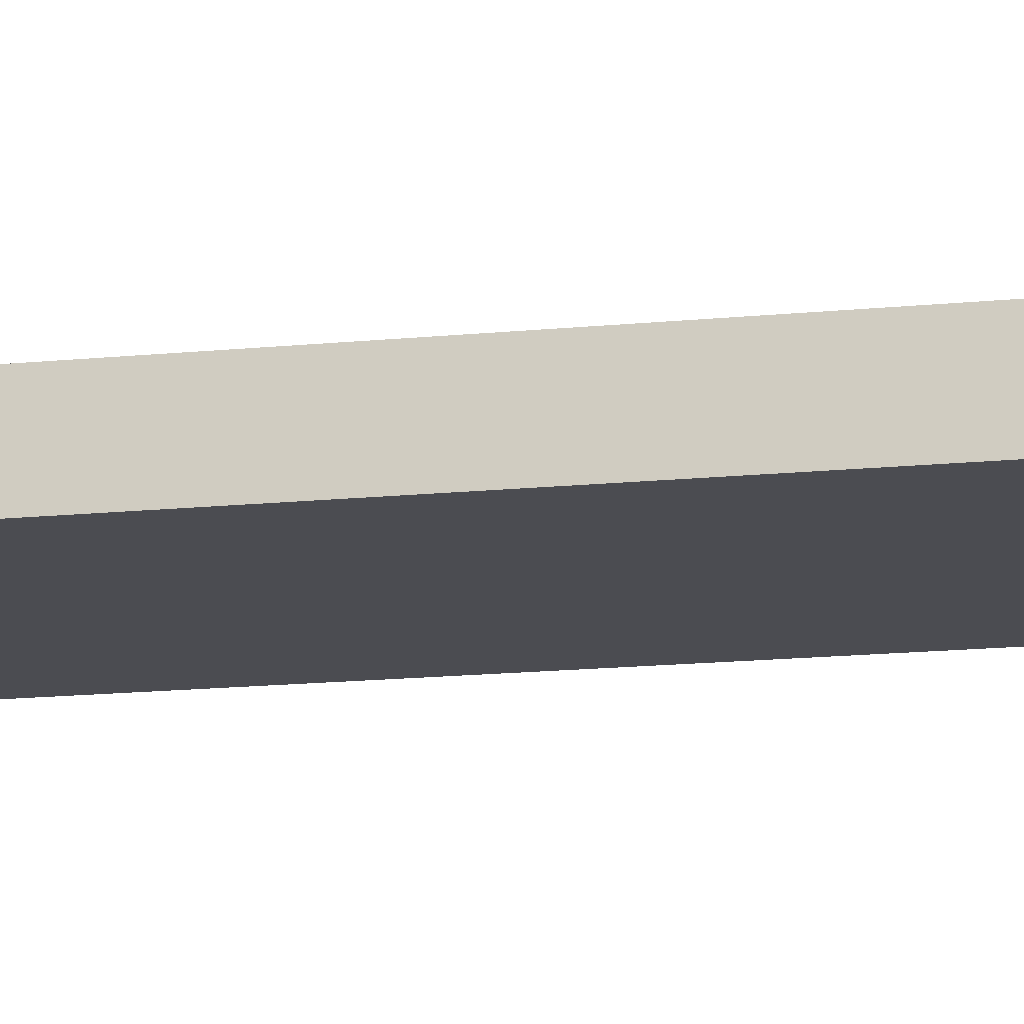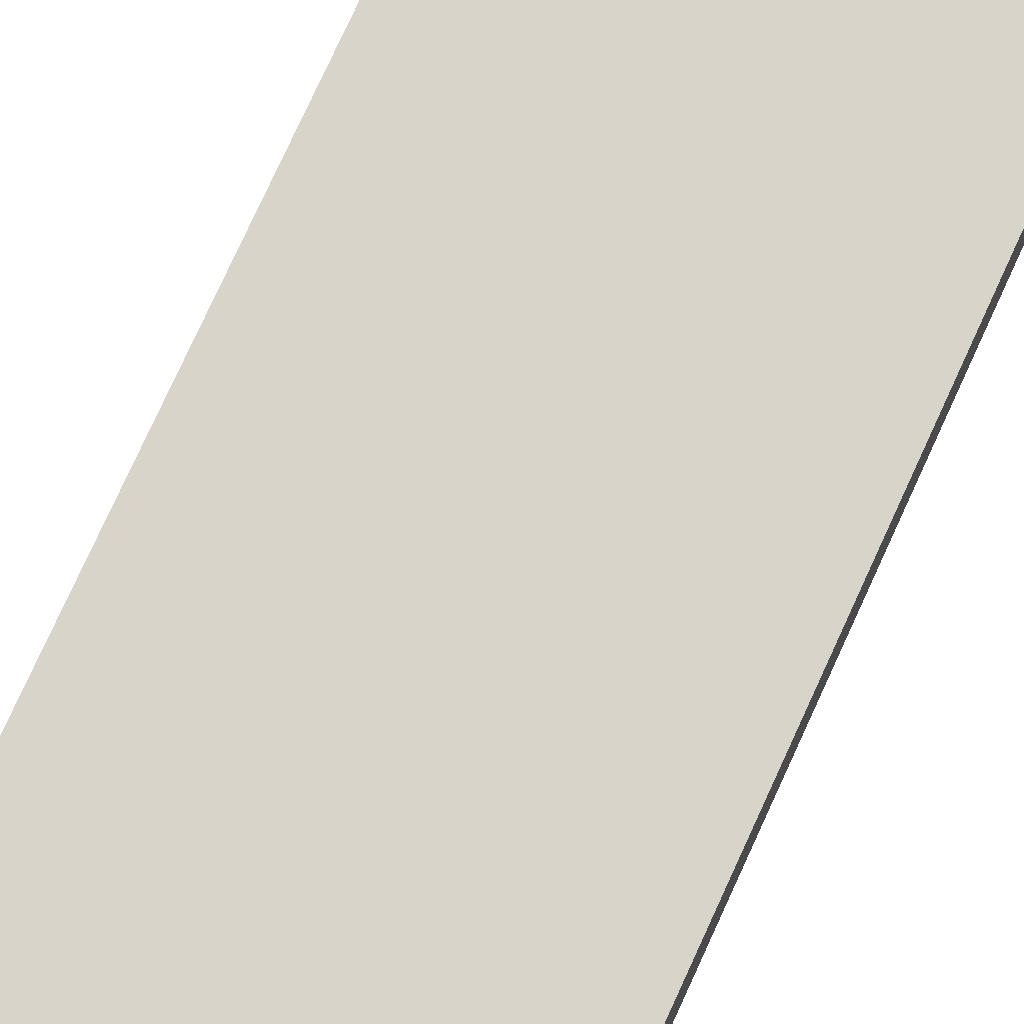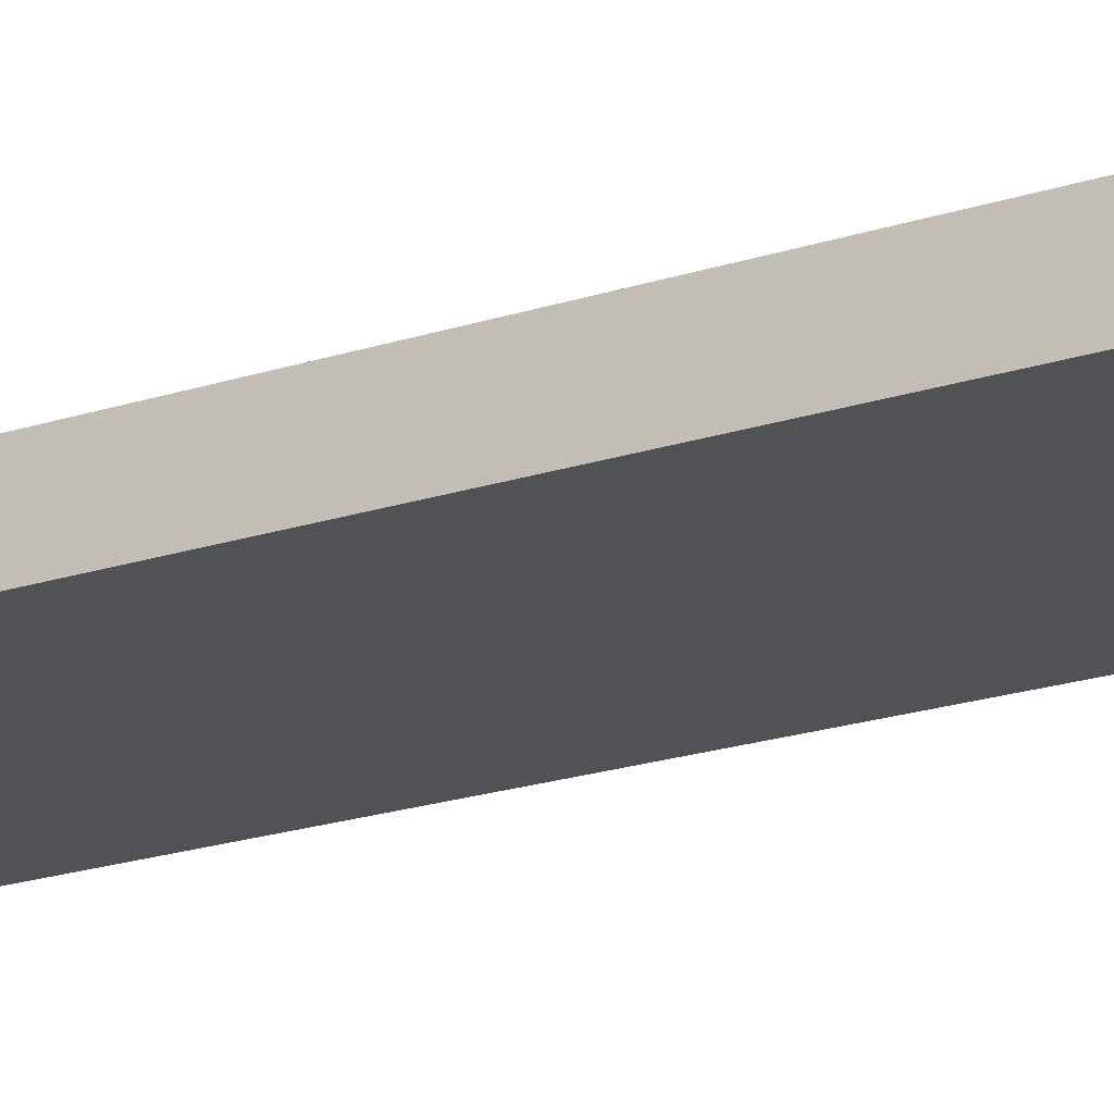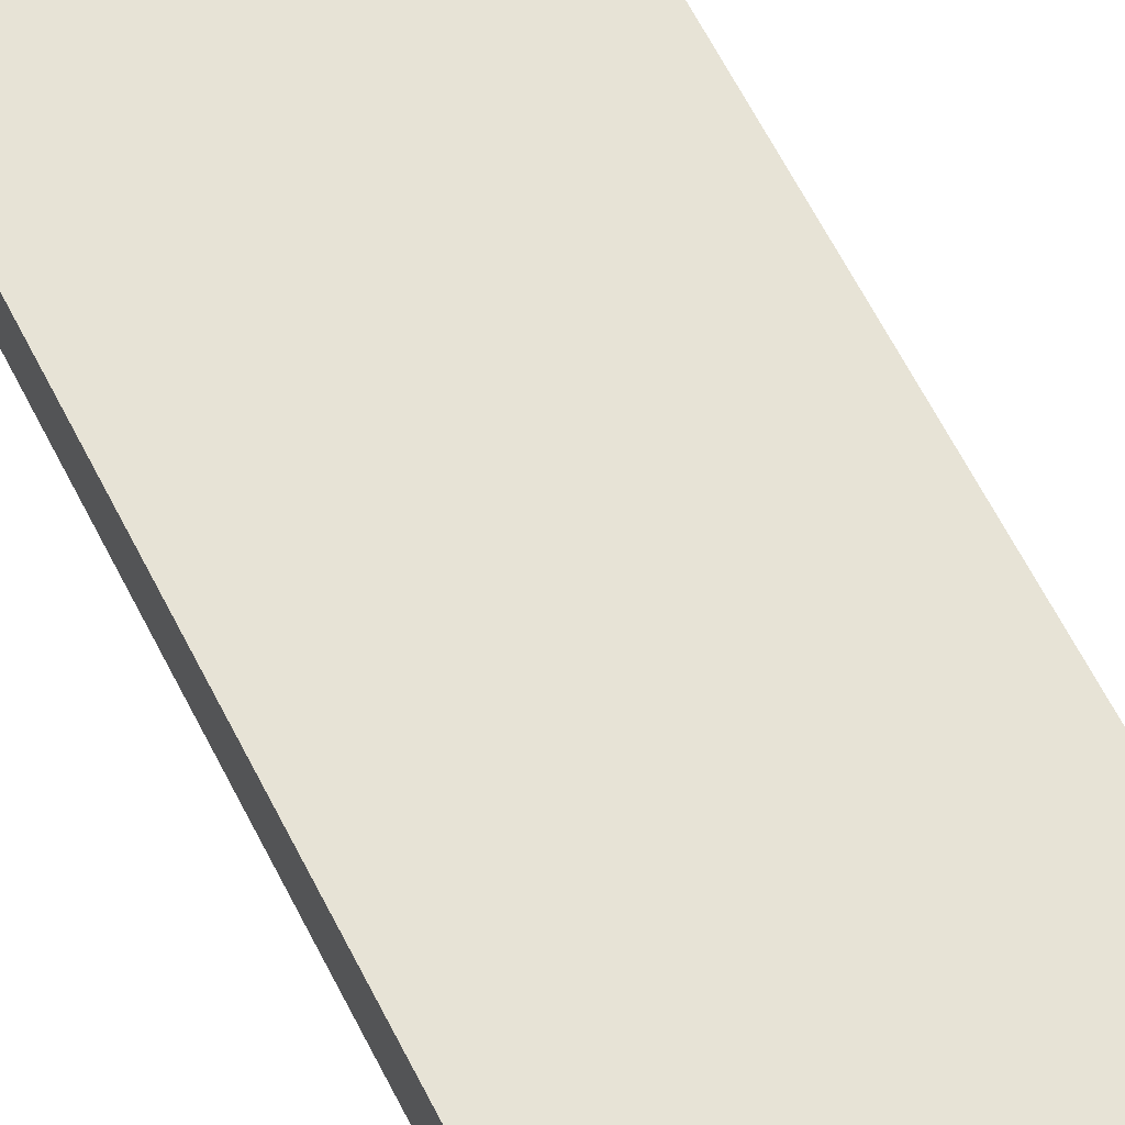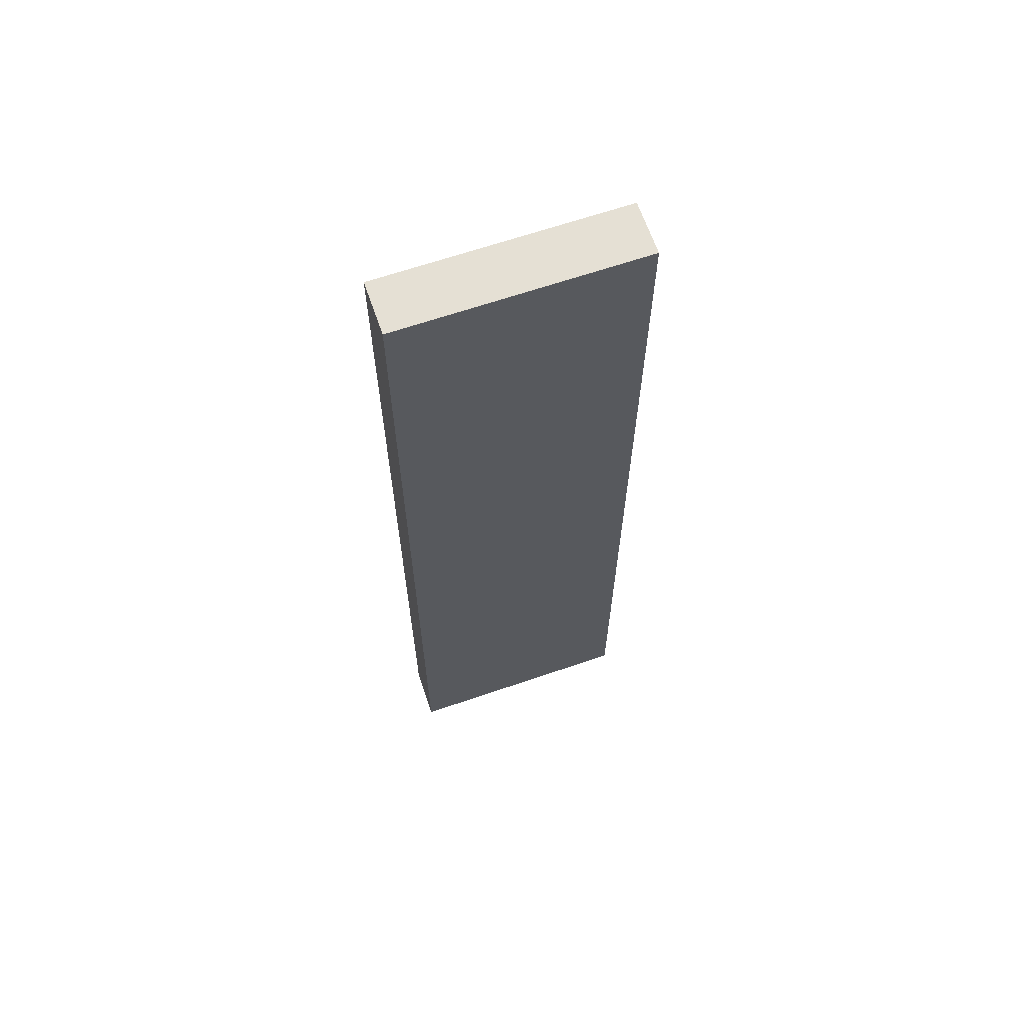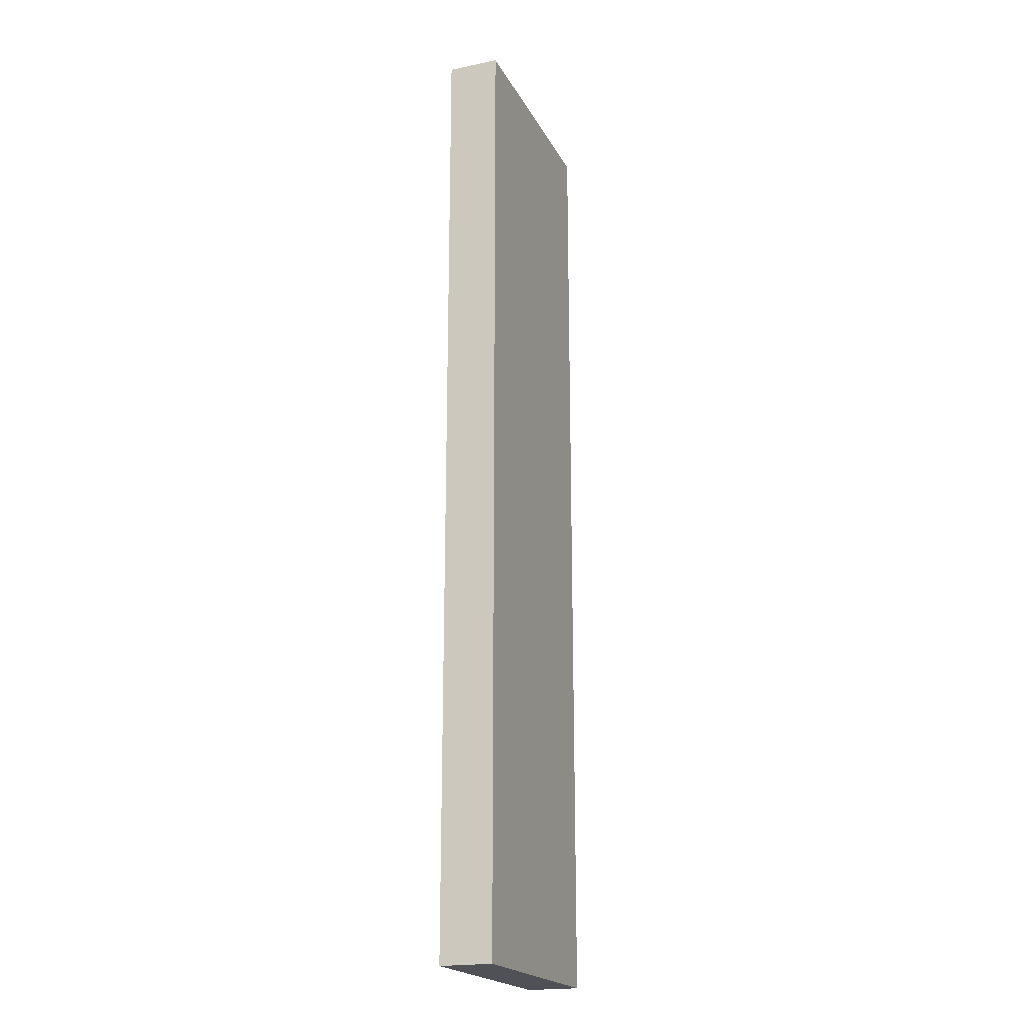
<metadata>
{"format":"obj","ext":"obj","renderer":"f3d","projection":"perspective","resolution":1024,"background":"white","views":[{"elev":-15.4,"azim":102.2,"up":"+Z"},{"elev":75.0,"azim":24.4,"up":"+Z"},{"elev":-20.9,"azim":-59.5,"up":"+Z"},{"elev":62.7,"azim":-26.7,"up":"+Z"},{"elev":65.4,"azim":-19.0,"up":"+Y"},{"elev":-20.3,"azim":110.8,"up":"+Y"}]}
</metadata>
<code>
o large_leg_1_3/large_leg_1/large_leg1/large_leg/mesh5/mesh5-geometry#mesh5-geometry
v -0.504 -0.5788 -0.3898
v -0.7182 -0.5788 -0.343
v -0.7182 -0.5788 -0.3898
v -0.504 -0.5788 -0.343
v -0.7182 0.2878 -0.3898
v -0.504 0.2878 -0.343
v -0.7182 0.2878 -0.343
v -0.504 0.2878 -0.3898
f 1 2 3
f 2 1 4
f 3 2 1
f 4 1 2
f 2 5 3
f 3 5 2
f 5 1 3
f 3 1 5
f 1 6 4
f 4 6 1
f 6 2 4
f 4 2 6
f 5 2 7
f 7 2 5
f 1 5 8
f 8 5 1
f 6 1 8
f 8 1 6
f 2 6 7
f 7 6 2
f 6 5 7
f 7 5 6
f 5 6 8
f 8 6 5

</code>
